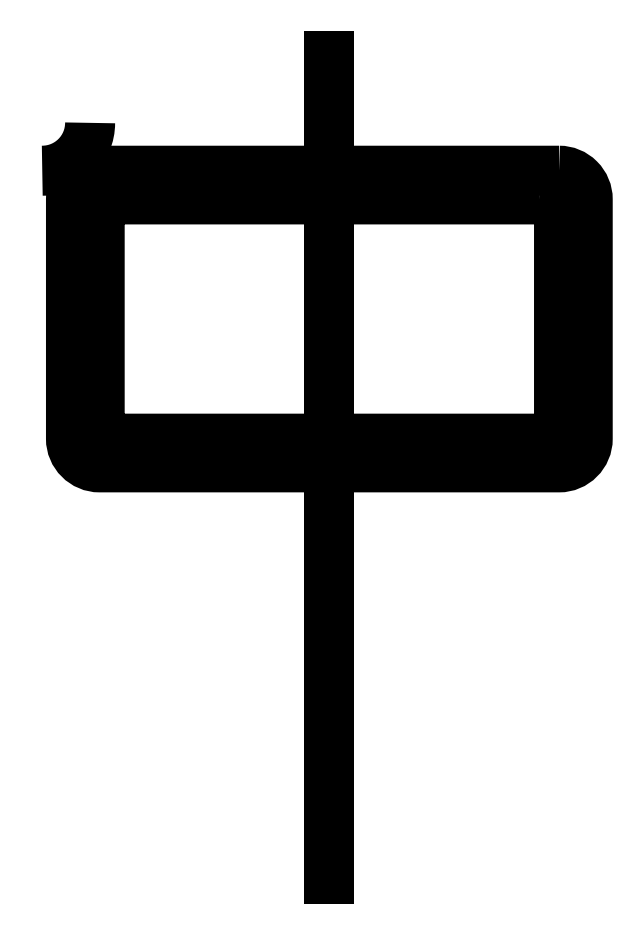
<metadata>
{"format":"dxf","ext":"dxf","renderer":"ezdxf+matplotlib","layout":"modelspace","background":"white","min_lineweight":24,"dpi":150}
</metadata>
<code>
0
SECTION
2
ENTITIES
0
LWPOLYLINE
8
0
90
8
70
1
43
0
10
22
20
-15
10
-22
20
-15
42
0.4142
10
-24
20
-17
10
-24
20
-38
42
0.4142
10
-22
20
-40
10
22
20
-40
42
0.4142
10
24
20
-38
10
24
20
-17
42
0.4142
0
LINE
8
0
10
0
20
0
30
0
11
0
21
-86
31
0
0
LWPOLYLINE
8
0
90
8
70
1
43
0
10
24
20
-12
10
-24
20
-12
42
0.4142
10
-27
20
-15
10
-27
20
-40
42
0.4142
10
-24
20
-43
10
24
20
-43
42
0.4142
10
27
20
-40
10
27
20
-15
42
0.4142
0
ARC
8
0
10
-30
20
-7
30
0
40
5
210
-0
220
0
230
1
50
-90
51
0
0
ENDSEC
0
EOF

</code>
